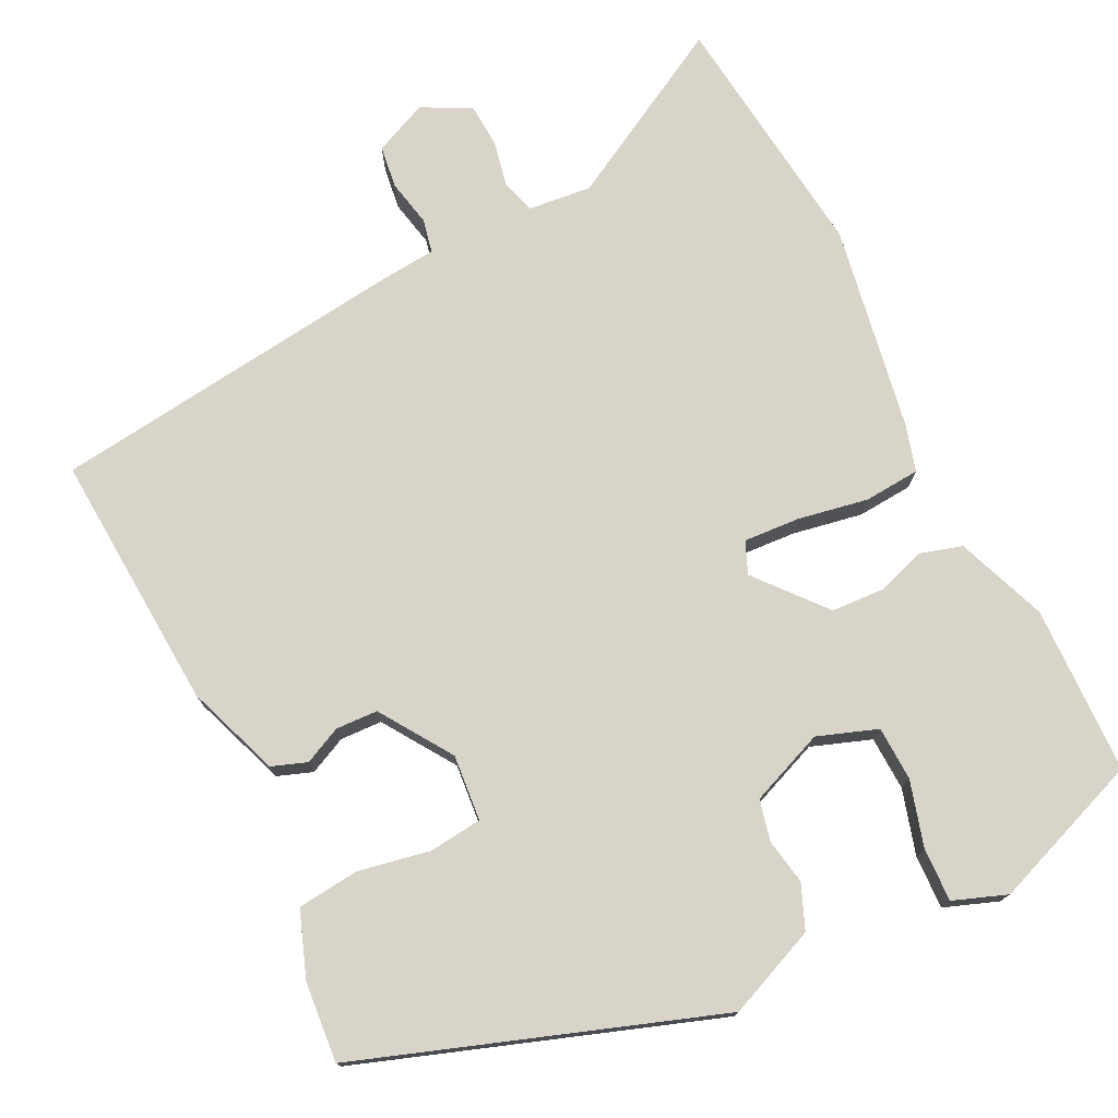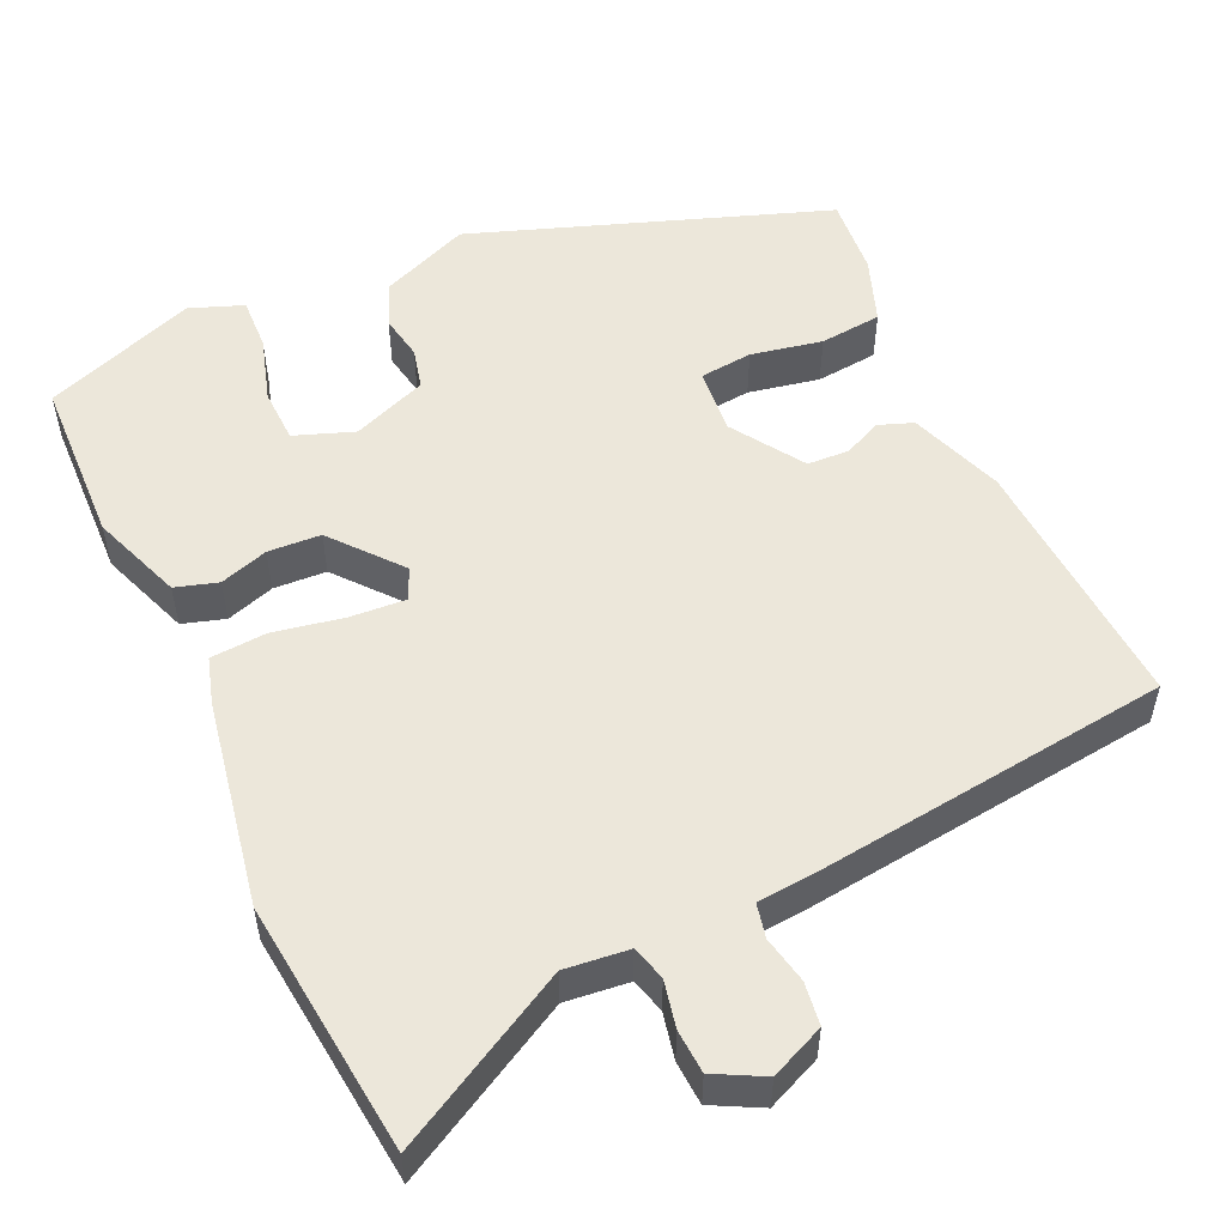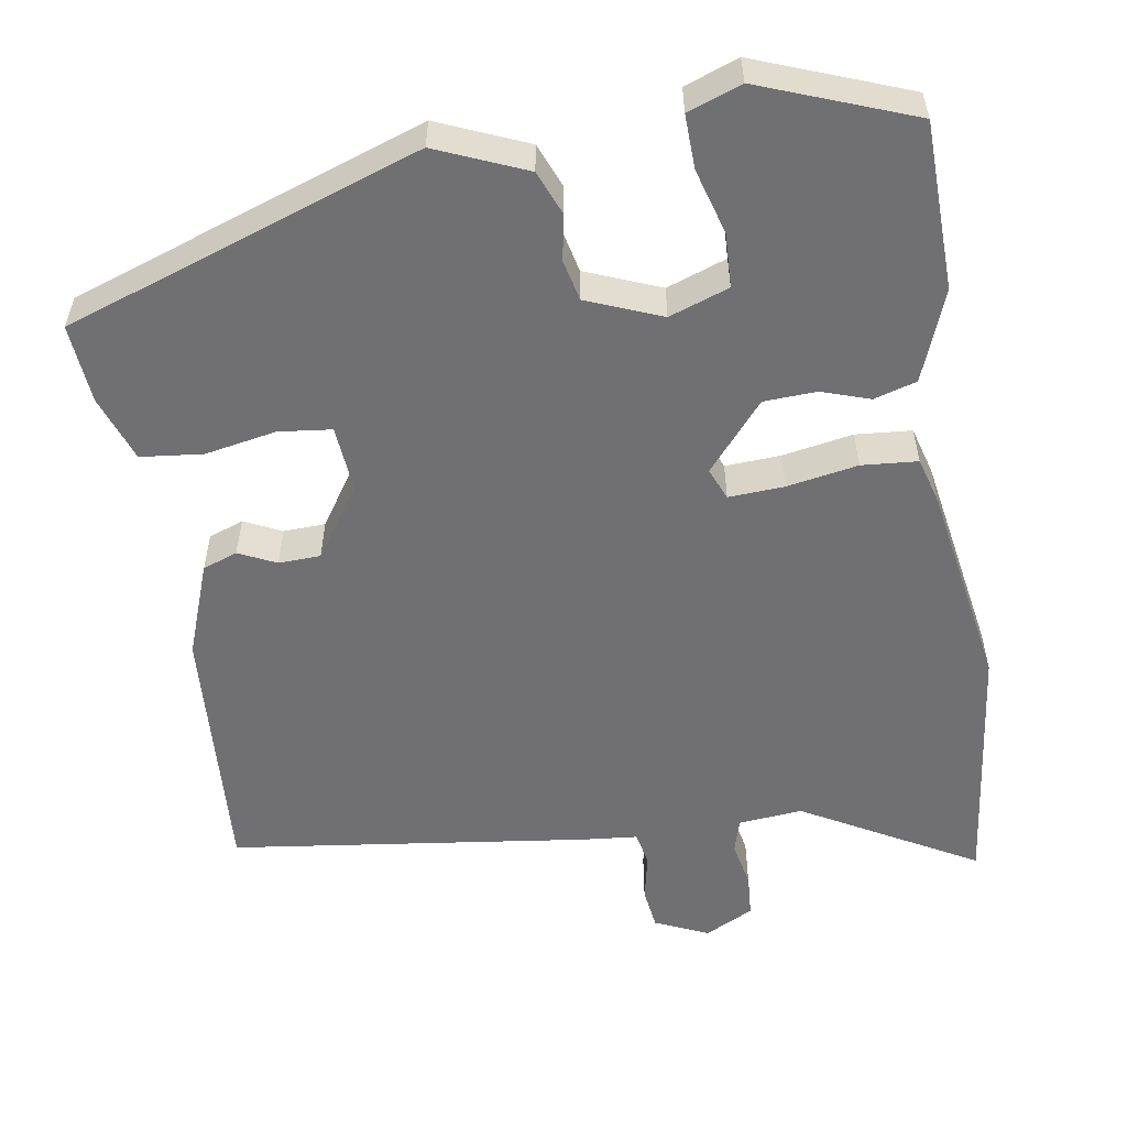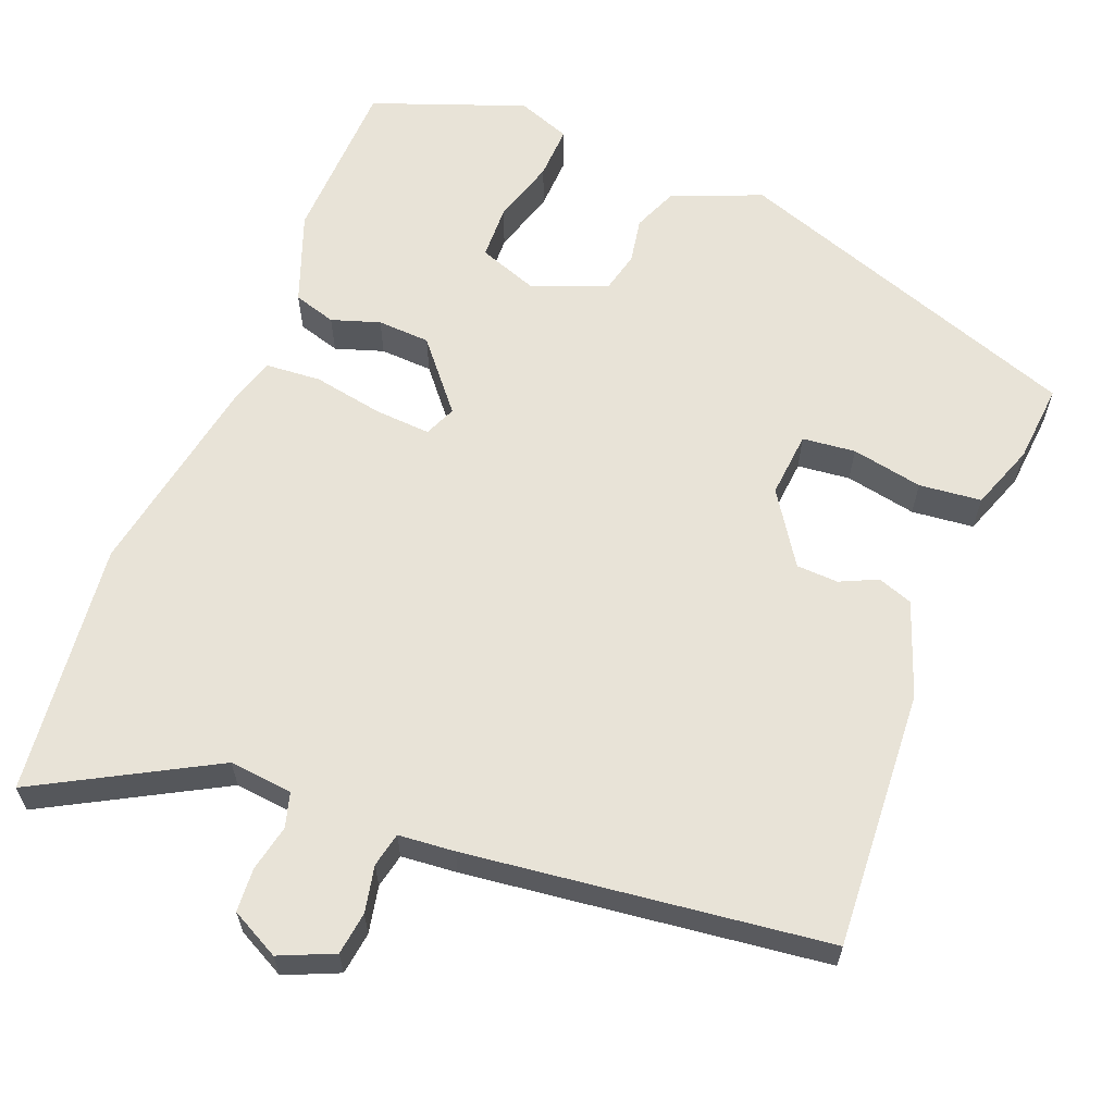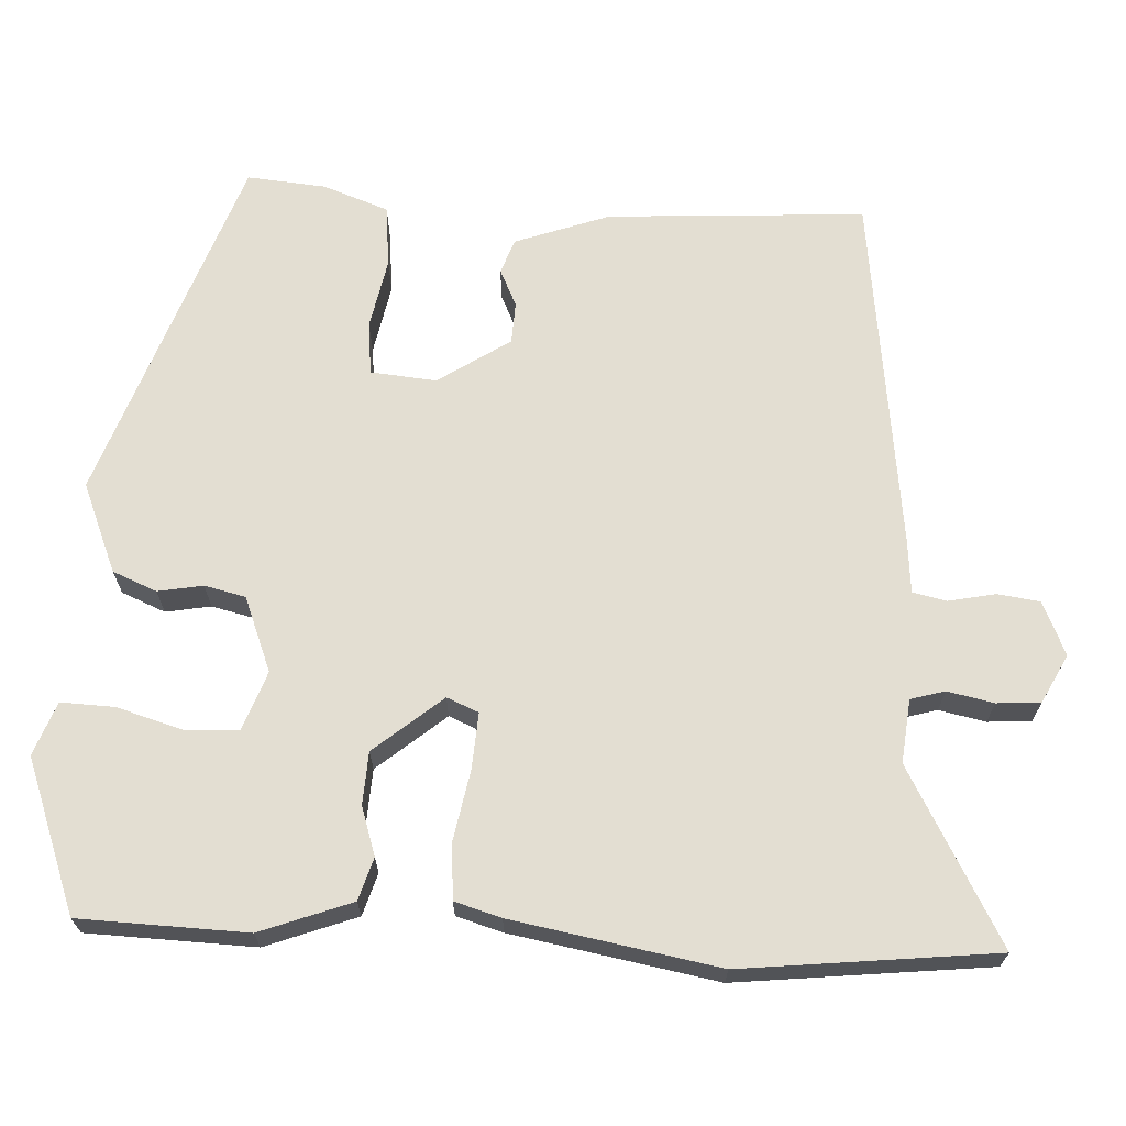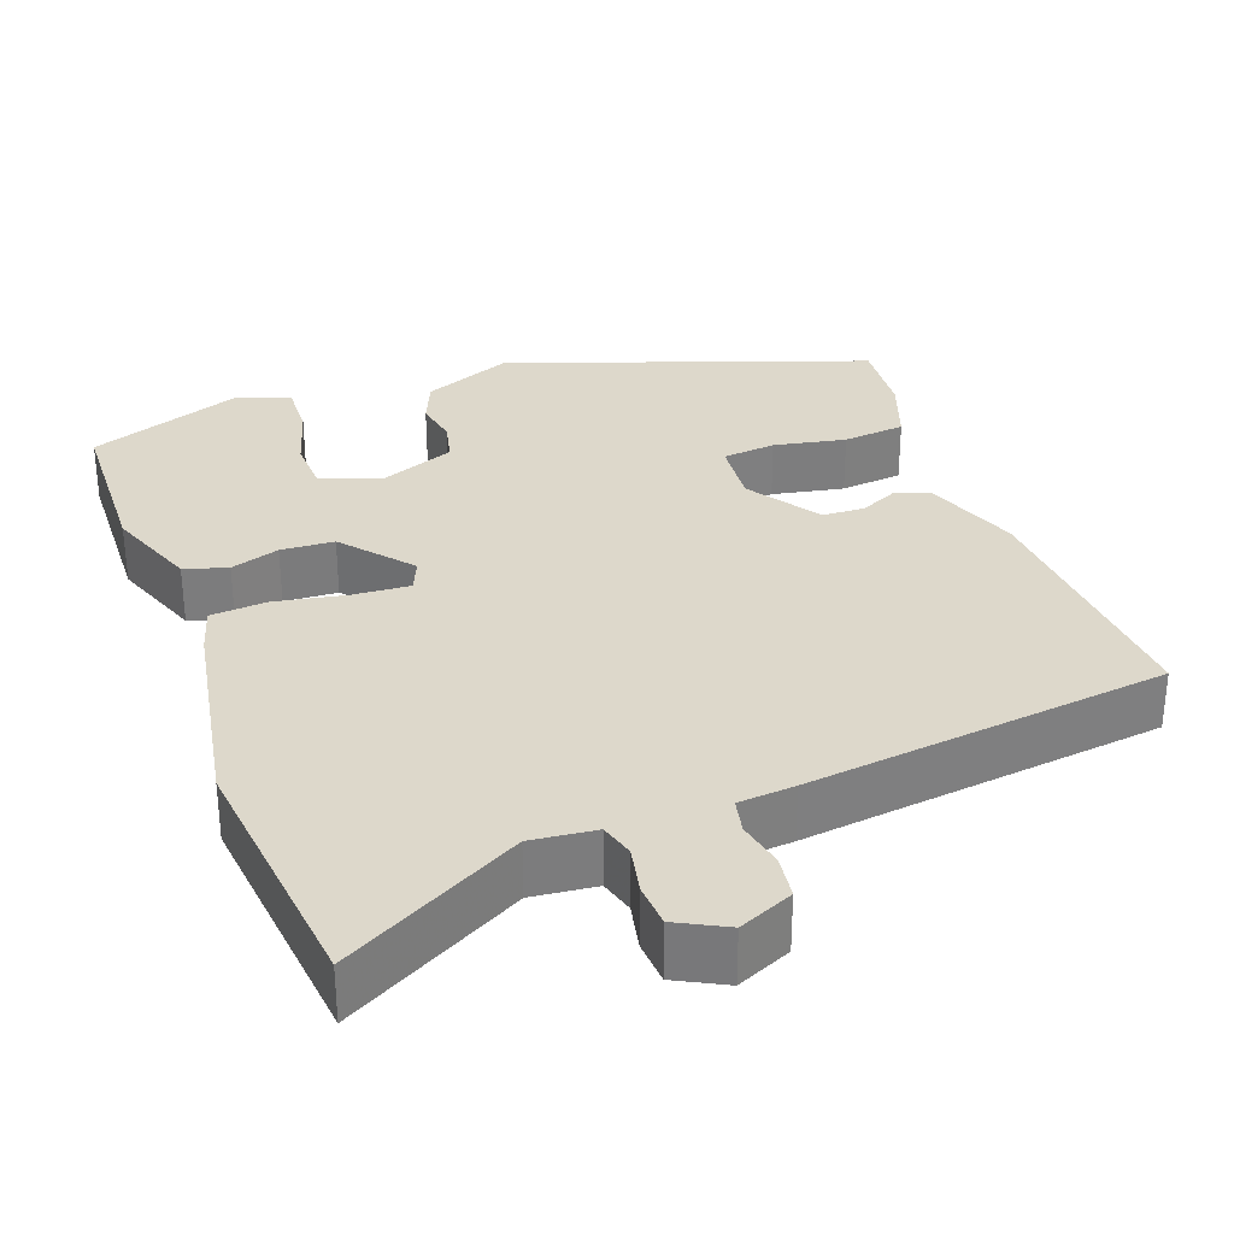
<metadata>
{"format":"obj","ext":"obj","renderer":"f3d","projection":"perspective","resolution":1024,"background":"white","views":[{"elev":75.3,"azim":-26.0,"up":"+Y"},{"elev":53.2,"azim":156.0,"up":"+Y"},{"elev":-55.0,"azim":9.3,"up":"+Y"},{"elev":62.0,"azim":-157.9,"up":"+Y"},{"elev":67.5,"azim":93.4,"up":"+Y"},{"elev":31.4,"azim":160.4,"up":"+Y"}]}
</metadata>
<code>
v -0.505 0.07 0.345
v -0.048 0.07 0.501
v 0.067 0.07 0.452
v 0.09 0.07 0.395
v 0.079 0.07 0.337
v 0.091 0.07 0.284
v 0.187 0.07 0.245
v 0.264 0.07 0.272
v 0.267 0.07 0.342
v 0.243 0.07 0.426
v 0.241 0.07 0.495
v 0.31 0.07 0.52
v 0.506 0.07 0.445
v 0.511 0.07 0.229
v 0.466 0.07 0.112
v 0.411 0.07 0.096
v 0.349 0.07 0.117
v 0.281 0.07 0.114
v 0.207 0.07 0.027
v 0.224 0.07 -0.014
v 0.296 0.07 -0.01
v 0.387 0.07 0.006
v 0.459 0.07 0
v 0.476 0.07 -0.06
v 0.521 0.07 -0.326
v 0.482 0.07 -0.652
v 0.258 0.07 -0.526
v 0.176 0.07 -0.534
v 0.163 0.07 -0.578
v 0.175 0.07 -0.638
v 0.171 0.07 -0.694
v 0.108 0.07 -0.726
v 0.039 0.07 -0.695
v 0.032 0.07 -0.64
v 0.045 0.07 -0.58
v 0.036 0.07 -0.536
v -0.036 0.07 -0.529
v -0.497 0.07 -0.468
v -0.474 0.07 -0.135
v -0.429 0.07 -0.014
v -0.384 0.07 0.002
v -0.336 0.07 -0.021
v -0.282 0.07 -0.019
v -0.22 0.07 0.073
v -0.227 0.07 0.158
v -0.295 0.07 0.166
v -0.387 0.07 0.149
v -0.467 0.07 0.158
v -0.497 0.07 0.243
v -0.505 0 0.345
v -0.048 0 0.501
v 0.067 0 0.452
v 0.09 0 0.395
v 0.079 0 0.337
v 0.091 0 0.284
v 0.187 0 0.245
v 0.264 0 0.272
v 0.267 0 0.342
v 0.243 0 0.426
v 0.241 0 0.495
v 0.31 0 0.52
v 0.506 0 0.445
v 0.511 0 0.229
v 0.466 0 0.112
v 0.411 0 0.096
v 0.349 0 0.117
v 0.281 0 0.114
v 0.207 0 0.027
v 0.224 0 -0.014
v 0.296 0 -0.01
v 0.387 0 0.006
v 0.459 0 0
v 0.476 0 -0.06
v 0.521 0 -0.326
v 0.482 0 -0.652
v 0.258 0 -0.526
v 0.176 0 -0.534
v 0.163 0 -0.578
v 0.175 0 -0.638
v 0.171 0 -0.694
v 0.108 0 -0.726
v 0.039 0 -0.695
v 0.032 0 -0.64
v 0.045 0 -0.58
v 0.036 0 -0.536
v -0.036 0 -0.529
v -0.497 0 -0.468
v -0.474 0 -0.135
v -0.429 0 -0.014
v -0.384 0 0.002
v -0.336 0 -0.021
v -0.282 0 -0.019
v -0.22 0 0.073
v -0.227 0 0.158
v -0.295 0 0.166
v -0.387 0 0.149
v -0.467 0 0.158
v -0.497 0 0.243
f 46 47 48 49
f 45 46 49 1
f 39 40 41 42
f 39 42 43
f 36 37 38 39
f 36 39 43
f 32 33 34 35
f 32 35 36
f 29 30 31 32
f 28 29 32 36
f 27 28 36 43
f 21 22 23 24
f 20 21 24 25
f 14 15 16 17
f 14 17 18
f 13 14 18
f 9 10 11 12
f 8 9 12 13
f 2 3 4 5
f 45 1 2 5
f 44 45 5 6
f 20 25 26 27
f 19 20 27 43
f 8 13 18 19
f 7 8 19 43
f 6 7 43 44
f 98 97 96 95
f 50 98 95 94
f 91 90 89 88
f 92 91 88
f 88 87 86 85
f 92 88 85
f 84 83 82 81
f 85 84 81
f 81 80 79 78
f 85 81 78 77
f 92 85 77 76
f 73 72 71 70
f 74 73 70 69
f 66 65 64 63
f 67 66 63
f 67 63 62
f 61 60 59 58
f 62 61 58 57
f 54 53 52 51
f 54 51 50 94
f 55 54 94 93
f 76 75 74 69
f 92 76 69 68
f 68 67 62 57
f 92 68 57 56
f 93 92 56 55
f 1 50 51 2
f 2 51 52 3
f 3 52 53 4
f 4 53 54 5
f 5 54 55 6
f 6 55 56 7
f 7 56 57 8
f 8 57 58 9
f 9 58 59 10
f 10 59 60 11
f 11 60 61 12
f 12 61 62 13
f 13 62 63 14
f 14 63 64 15
f 15 64 65 16
f 16 65 66 17
f 17 66 67 18
f 18 67 68 19
f 19 68 69 20
f 20 69 70 21
f 21 70 71 22
f 22 71 72 23
f 23 72 73 24
f 24 73 74 25
f 25 74 75 26
f 26 75 76 27
f 27 76 77 28
f 28 77 78 29
f 29 78 79 30
f 30 79 80 31
f 31 80 81 32
f 32 81 82 33
f 33 82 83 34
f 34 83 84 35
f 35 84 85 36
f 36 85 86 37
f 37 86 87 38
f 38 87 88 39
f 39 88 89 40
f 40 89 90 41
f 41 90 91 42
f 42 91 92 43
f 43 92 93 44
f 44 93 94 45
f 45 94 95 46
f 46 95 96 47
f 47 96 97 48
f 48 97 98 49
f 49 98 50 1

</code>
